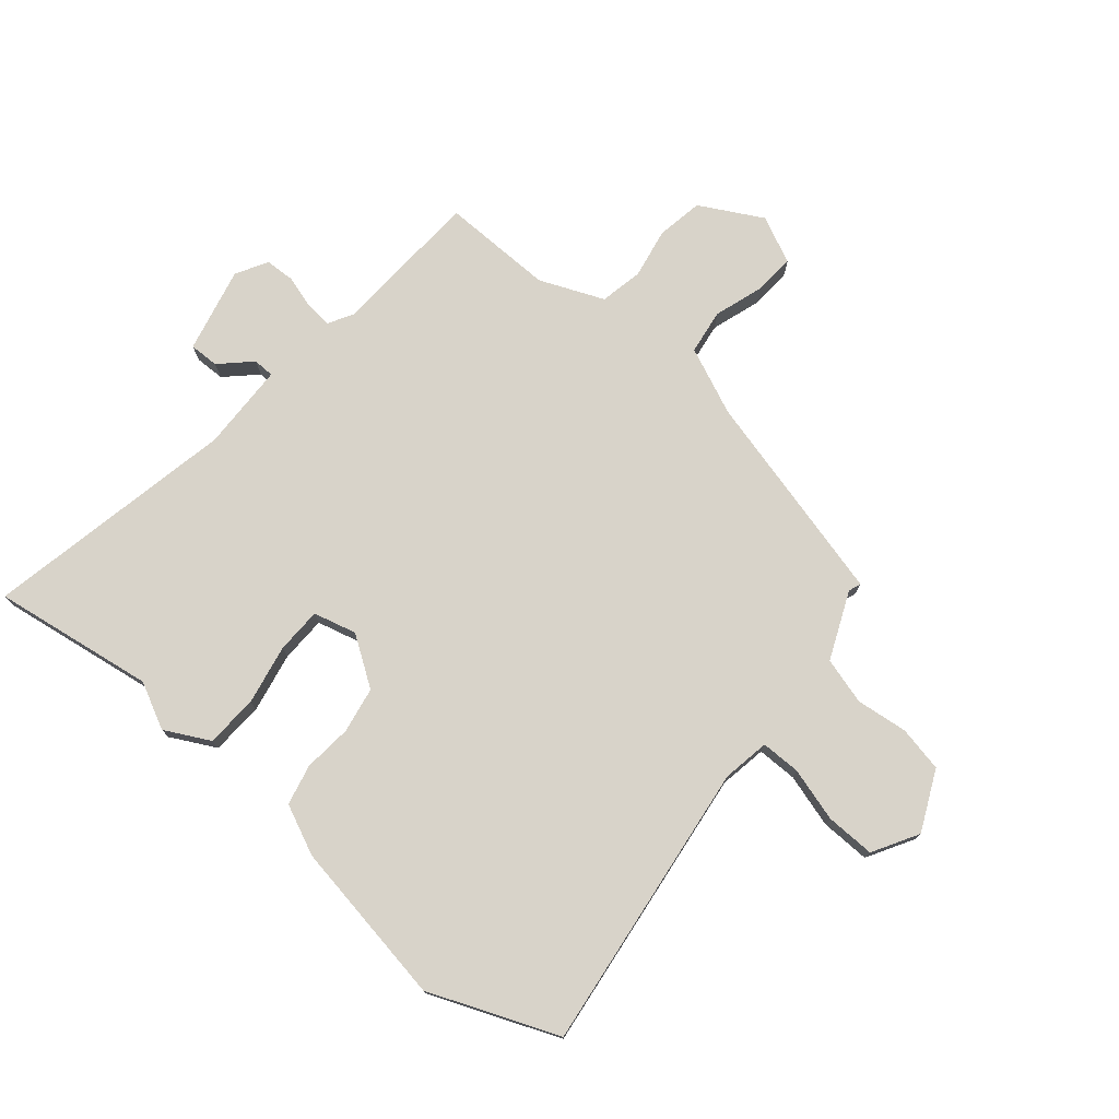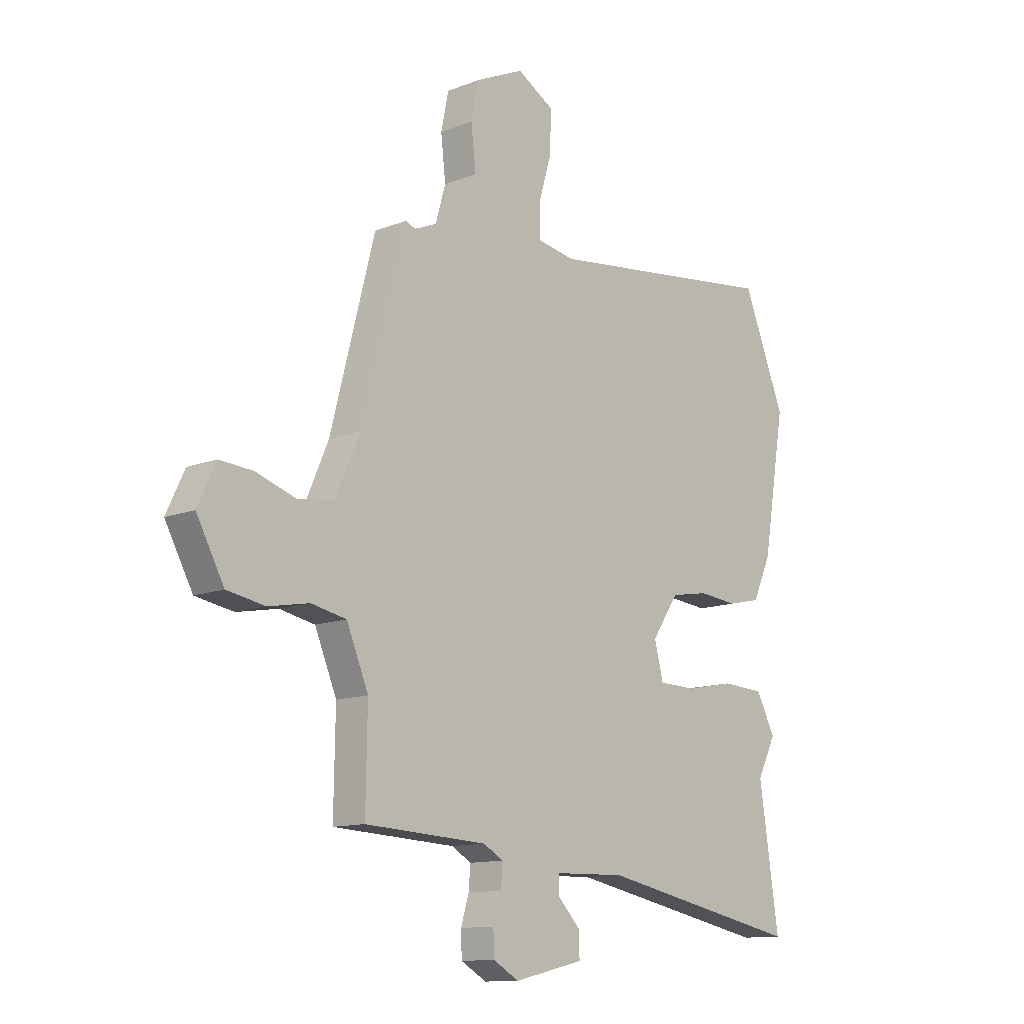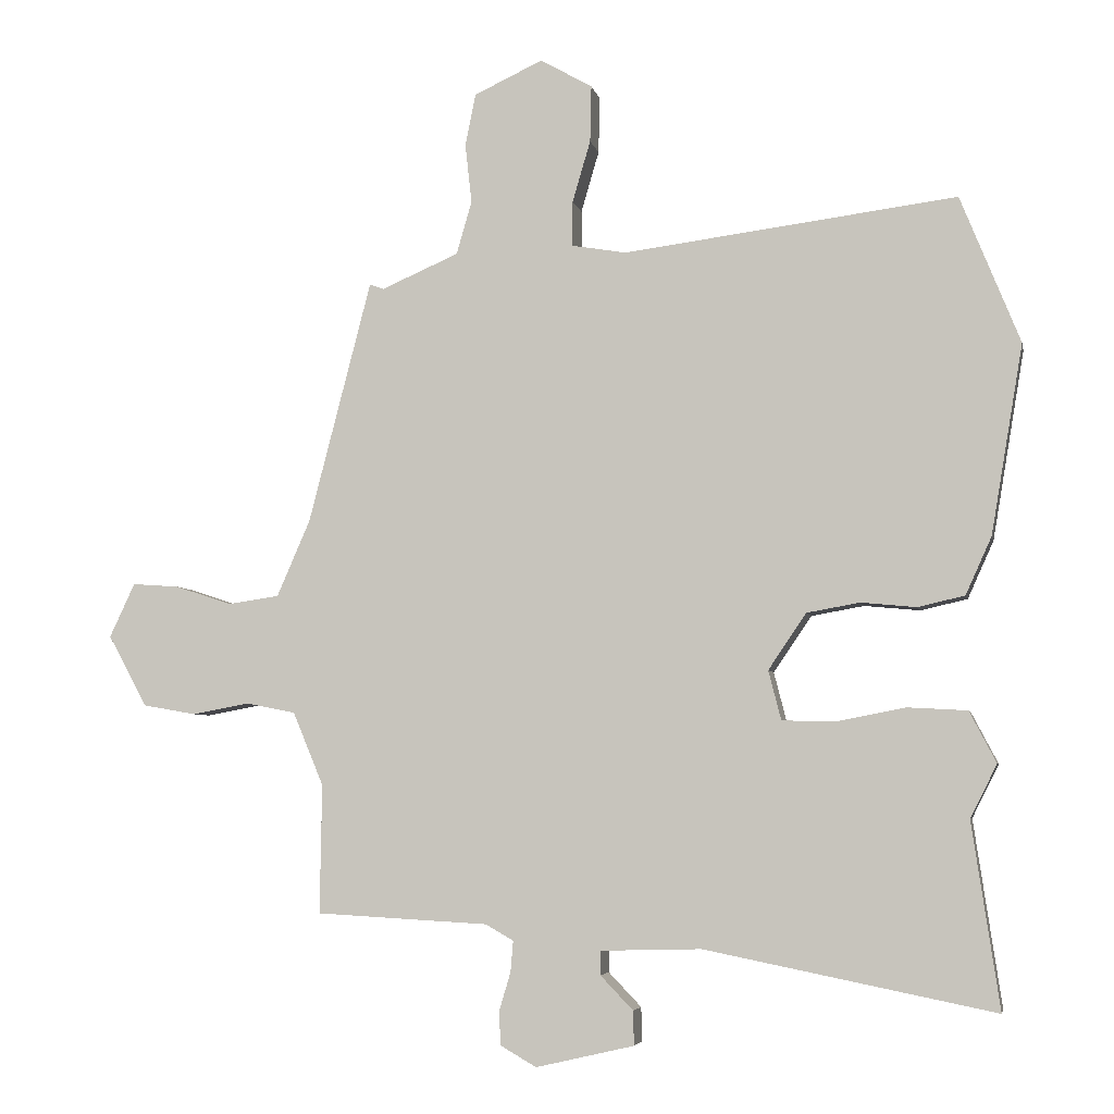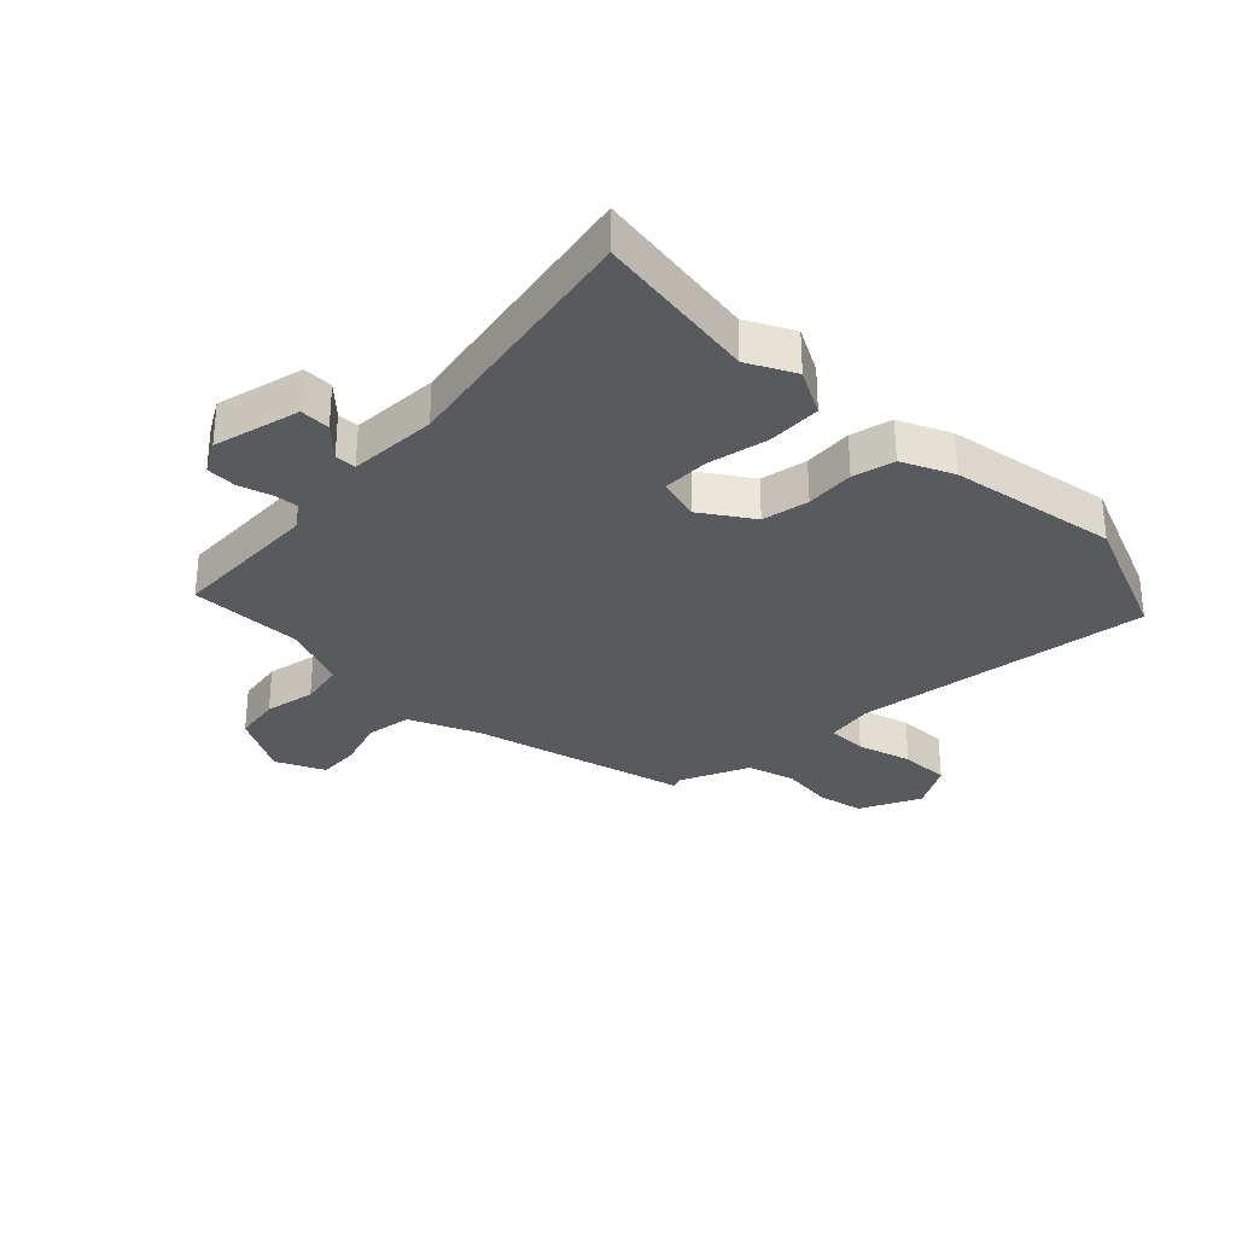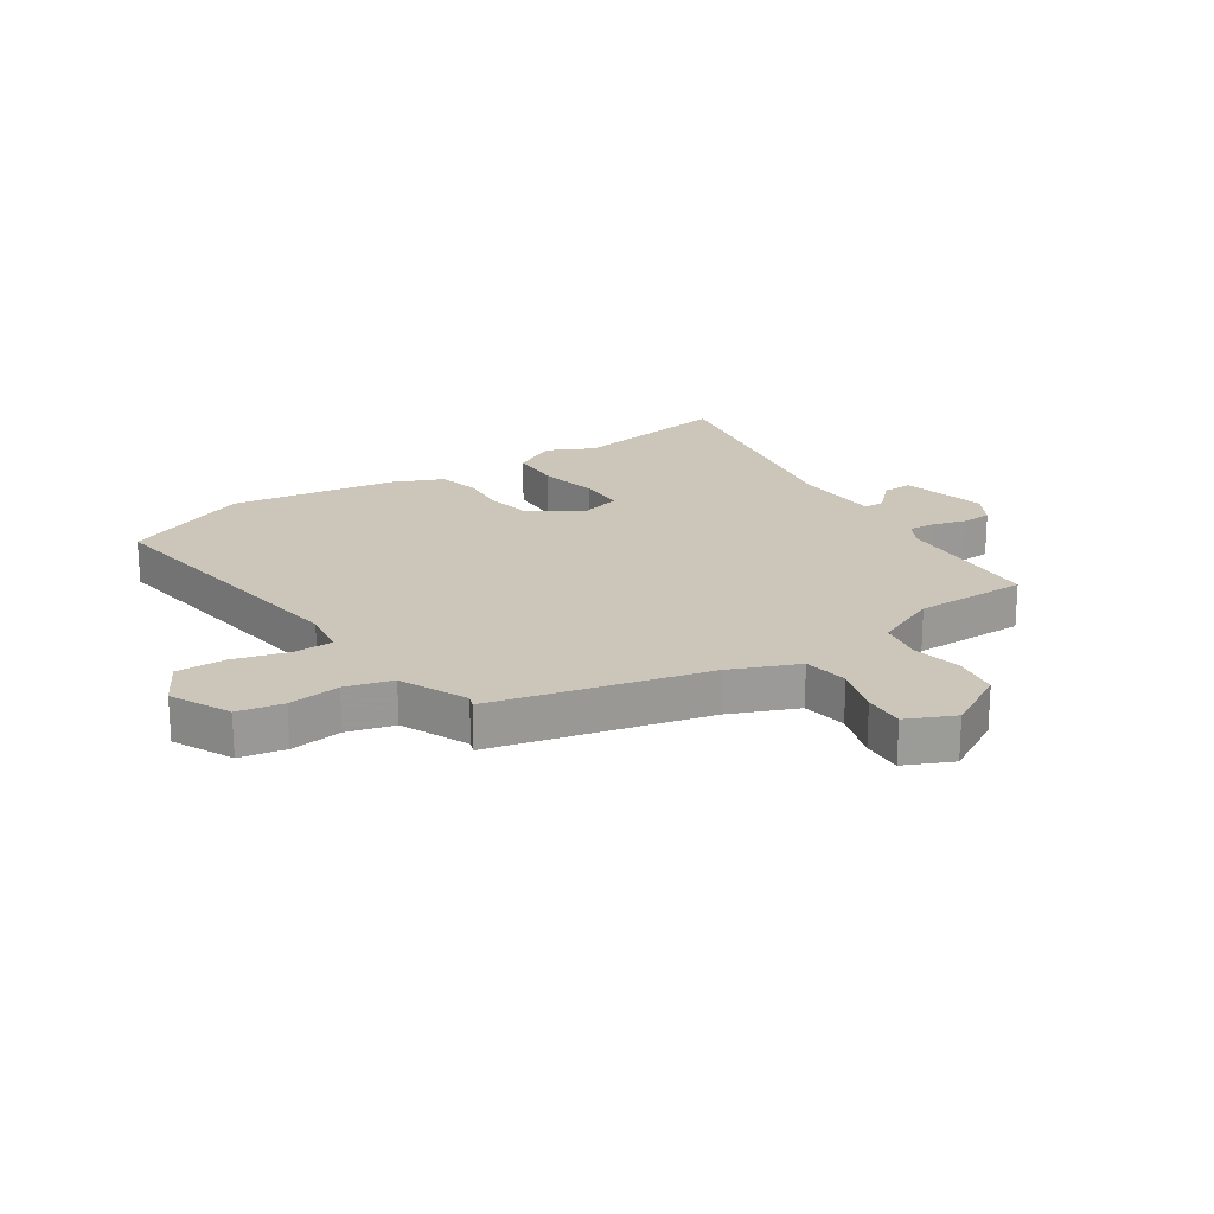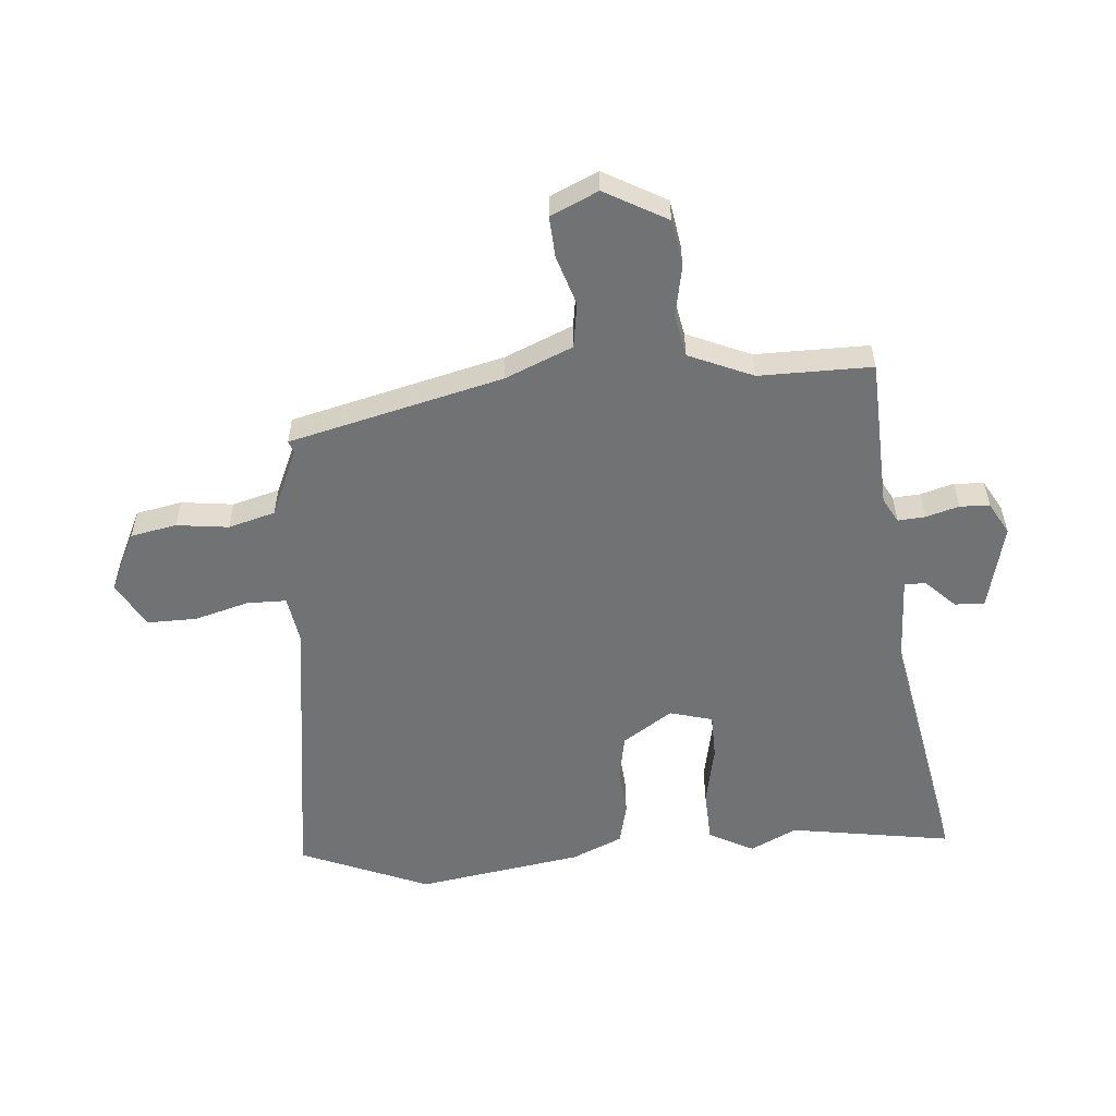
<metadata>
{"format":"obj","ext":"obj","renderer":"f3d","projection":"perspective","resolution":1024,"background":"white","views":[{"elev":75.8,"azim":-50.1,"up":"+Y"},{"elev":-12.3,"azim":132.8,"up":"+Z"},{"elev":-5.2,"azim":-168.5,"up":"+Z"},{"elev":-30.7,"azim":-135.1,"up":"+Y"},{"elev":20.8,"azim":55.6,"up":"+Y"},{"elev":-55.4,"azim":94.1,"up":"+Y"}]}
</metadata>
<code>
v 0.425 0.07 0.472
v 0.519 0.07 0.108
v 0.569 0.07 -0.007
v 0.646 0.07 -0.018
v 0.731 0.07 0.01
v 0.801 0.07 0.015
v 0.839 0.07 -0.066
v 0.781 0.07 -0.173
v 0.701 0.07 -0.187
v 0.615 0.07 -0.171
v 0.541 0.07 -0.186
v 0.495 0.07 -0.296
v 0.498 0.07 -0.489
v 0.24 0.07 -0.503
v 0.198 0.07 -0.527
v 0.202 0.07 -0.574
v 0.219 0.07 -0.63
v 0.217 0.07 -0.681
v 0.163 0.07 -0.712
v 0.016 0.07 -0.678
v 0.017 0.07 -0.627
v 0.066 0.07 -0.576
v 0.065 0.07 -0.54
v -0.085 0.07 -0.536
v -0.518 0.07 -0.623
v -0.477 0.07 -0.345
v -0.517 0.07 -0.266
v -0.477 0.07 -0.189
v -0.387 0.07 -0.184
v -0.284 0.07 -0.204
v -0.205 0.07 -0.202
v -0.186 0.07 -0.128
v -0.243 0.07 -0.044
v -0.322 0.07 -0.03
v -0.405 0.07 -0.038
v -0.475 0.07 -0.022
v -0.514 0.07 0.064
v -0.562 0.07 0.347
v -0.473 0.07 0.568
v 0.026 0.07 0.505
v 0.107 0.07 0.519
v 0.107 0.07 0.587
v 0.08 0.07 0.679
v 0.078 0.07 0.764
v 0.156 0.07 0.809
v 0.259 0.07 0.761
v 0.275 0.07 0.683
v 0.265 0.07 0.594
v 0.288 0.07 0.514
v 0.404 0.07 0.464
v 0.425 0 0.472
v 0.519 0 0.108
v 0.569 0 -0.007
v 0.646 0 -0.018
v 0.731 0 0.01
v 0.801 0 0.015
v 0.839 0 -0.066
v 0.781 0 -0.173
v 0.701 0 -0.187
v 0.615 0 -0.171
v 0.541 0 -0.186
v 0.495 0 -0.296
v 0.498 0 -0.489
v 0.24 0 -0.503
v 0.198 0 -0.527
v 0.202 0 -0.574
v 0.219 0 -0.63
v 0.217 0 -0.681
v 0.163 0 -0.712
v 0.016 0 -0.678
v 0.017 0 -0.627
v 0.066 0 -0.576
v 0.065 0 -0.54
v -0.085 0 -0.536
v -0.518 0 -0.623
v -0.477 0 -0.345
v -0.517 0 -0.266
v -0.477 0 -0.189
v -0.387 0 -0.184
v -0.284 0 -0.204
v -0.205 0 -0.202
v -0.186 0 -0.128
v -0.243 0 -0.044
v -0.322 0 -0.03
v -0.405 0 -0.038
v -0.475 0 -0.022
v -0.514 0 0.064
v -0.562 0 0.347
v -0.473 0 0.568
v 0.026 0 0.505
v 0.107 0 0.519
v 0.107 0 0.587
v 0.08 0 0.679
v 0.078 0 0.764
v 0.156 0 0.809
v 0.259 0 0.761
v 0.275 0 0.683
v 0.265 0 0.594
v 0.288 0 0.514
v 0.404 0 0.464
f 45 46 47 48
f 45 48 49
f 42 43 44 45
f 41 42 45 49
f 40 41 49 50
f 38 39 40
f 37 38 40 50
f 34 35 36 37
f 33 34 37 50
f 27 28 29 30
f 26 27 30 31
f 24 25 26 31
f 23 24 31 32
f 19 20 21 22
f 19 22 23
f 16 17 18 19
f 15 16 19 23
f 14 15 23 32
f 12 13 14 32
f 7 8 9 10
f 7 10 11
f 4 5 6 7
f 3 4 7 11
f 2 3 11 12
f 12 32 33 50
f 1 2 12 50
f 98 97 96 95
f 99 98 95
f 95 94 93 92
f 99 95 92 91
f 100 99 91 90
f 90 89 88
f 100 90 88 87
f 87 86 85 84
f 100 87 84 83
f 80 79 78 77
f 81 80 77 76
f 81 76 75 74
f 82 81 74 73
f 72 71 70 69
f 73 72 69
f 69 68 67 66
f 73 69 66 65
f 82 73 65 64
f 82 64 63 62
f 60 59 58 57
f 61 60 57
f 57 56 55 54
f 61 57 54 53
f 62 61 53 52
f 100 83 82 62
f 100 62 52 51
f 1 51 52 2
f 2 52 53 3
f 3 53 54 4
f 4 54 55 5
f 5 55 56 6
f 6 56 57 7
f 7 57 58 8
f 8 58 59 9
f 9 59 60 10
f 10 60 61 11
f 11 61 62 12
f 12 62 63 13
f 13 63 64 14
f 14 64 65 15
f 15 65 66 16
f 16 66 67 17
f 17 67 68 18
f 18 68 69 19
f 19 69 70 20
f 20 70 71 21
f 21 71 72 22
f 22 72 73 23
f 23 73 74 24
f 24 74 75 25
f 25 75 76 26
f 26 76 77 27
f 27 77 78 28
f 28 78 79 29
f 29 79 80 30
f 30 80 81 31
f 31 81 82 32
f 32 82 83 33
f 33 83 84 34
f 34 84 85 35
f 35 85 86 36
f 36 86 87 37
f 37 87 88 38
f 38 88 89 39
f 39 89 90 40
f 40 90 91 41
f 41 91 92 42
f 42 92 93 43
f 43 93 94 44
f 44 94 95 45
f 45 95 96 46
f 46 96 97 47
f 47 97 98 48
f 48 98 99 49
f 49 99 100 50
f 50 100 51 1

</code>
